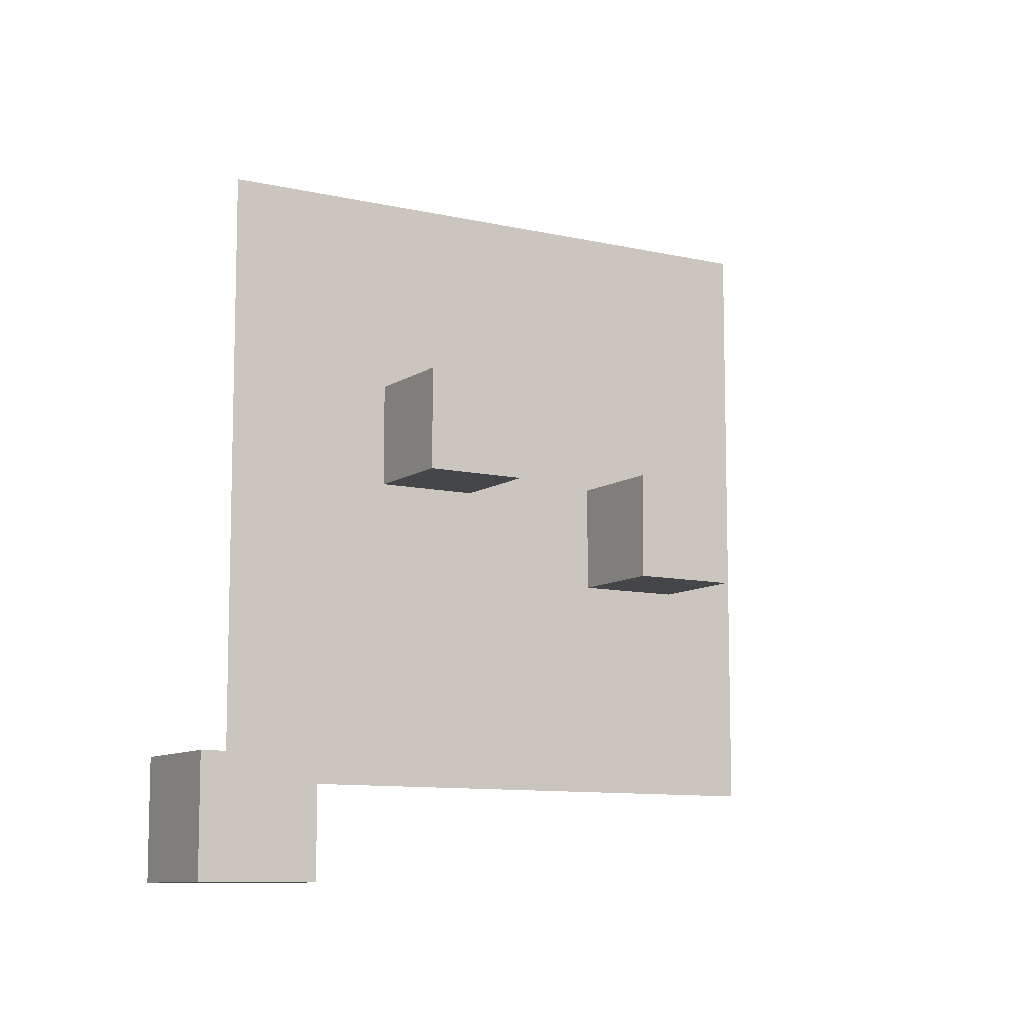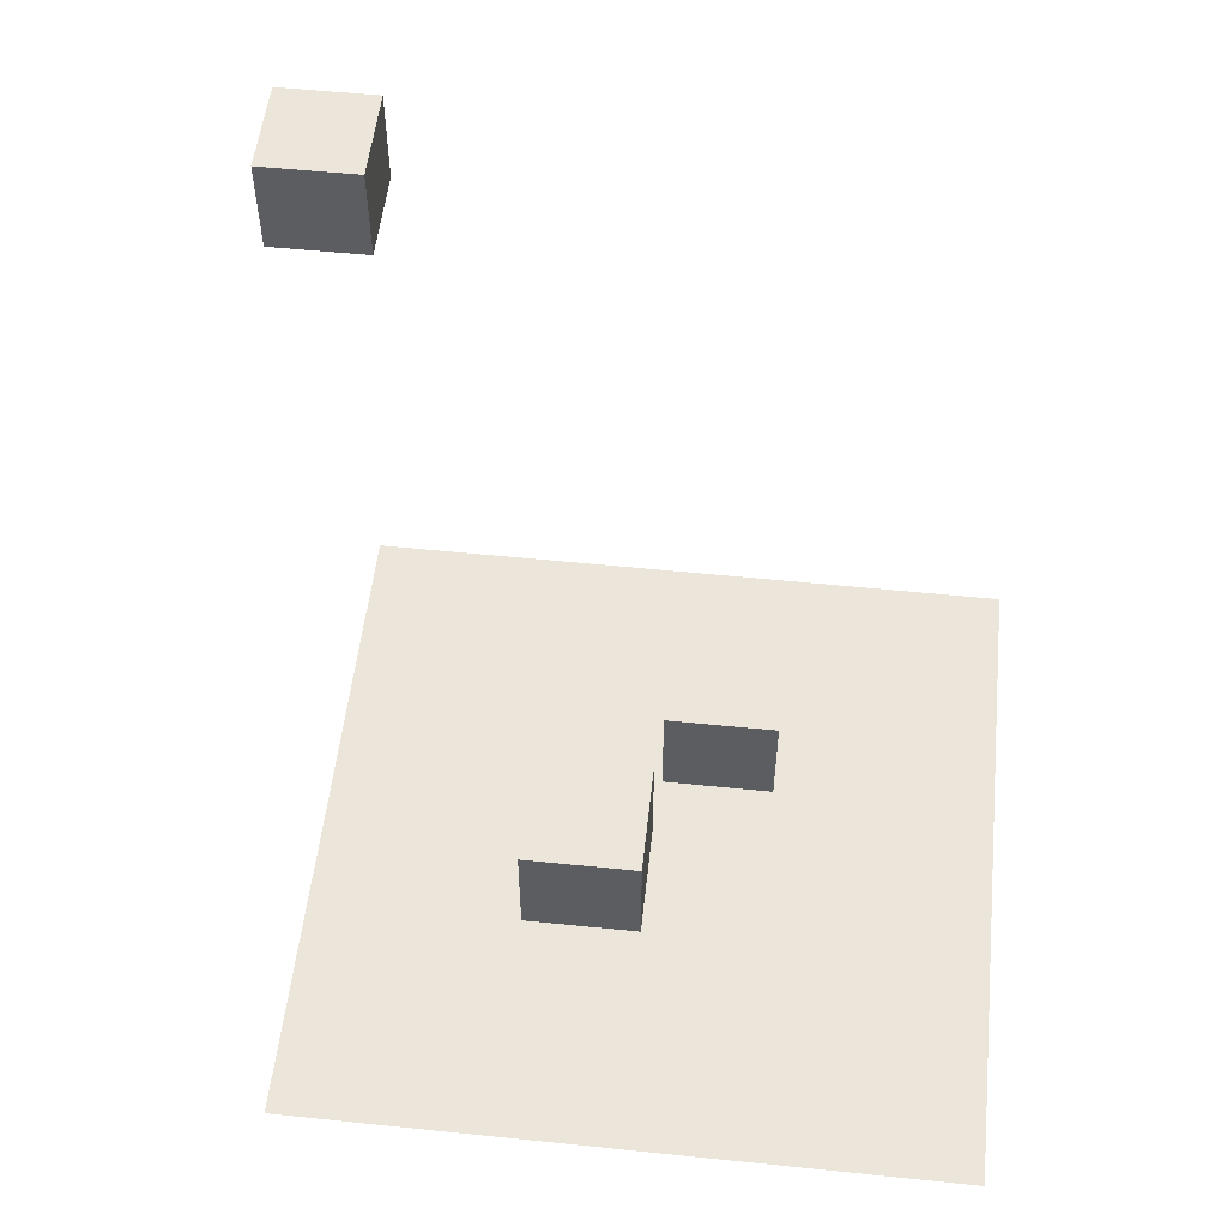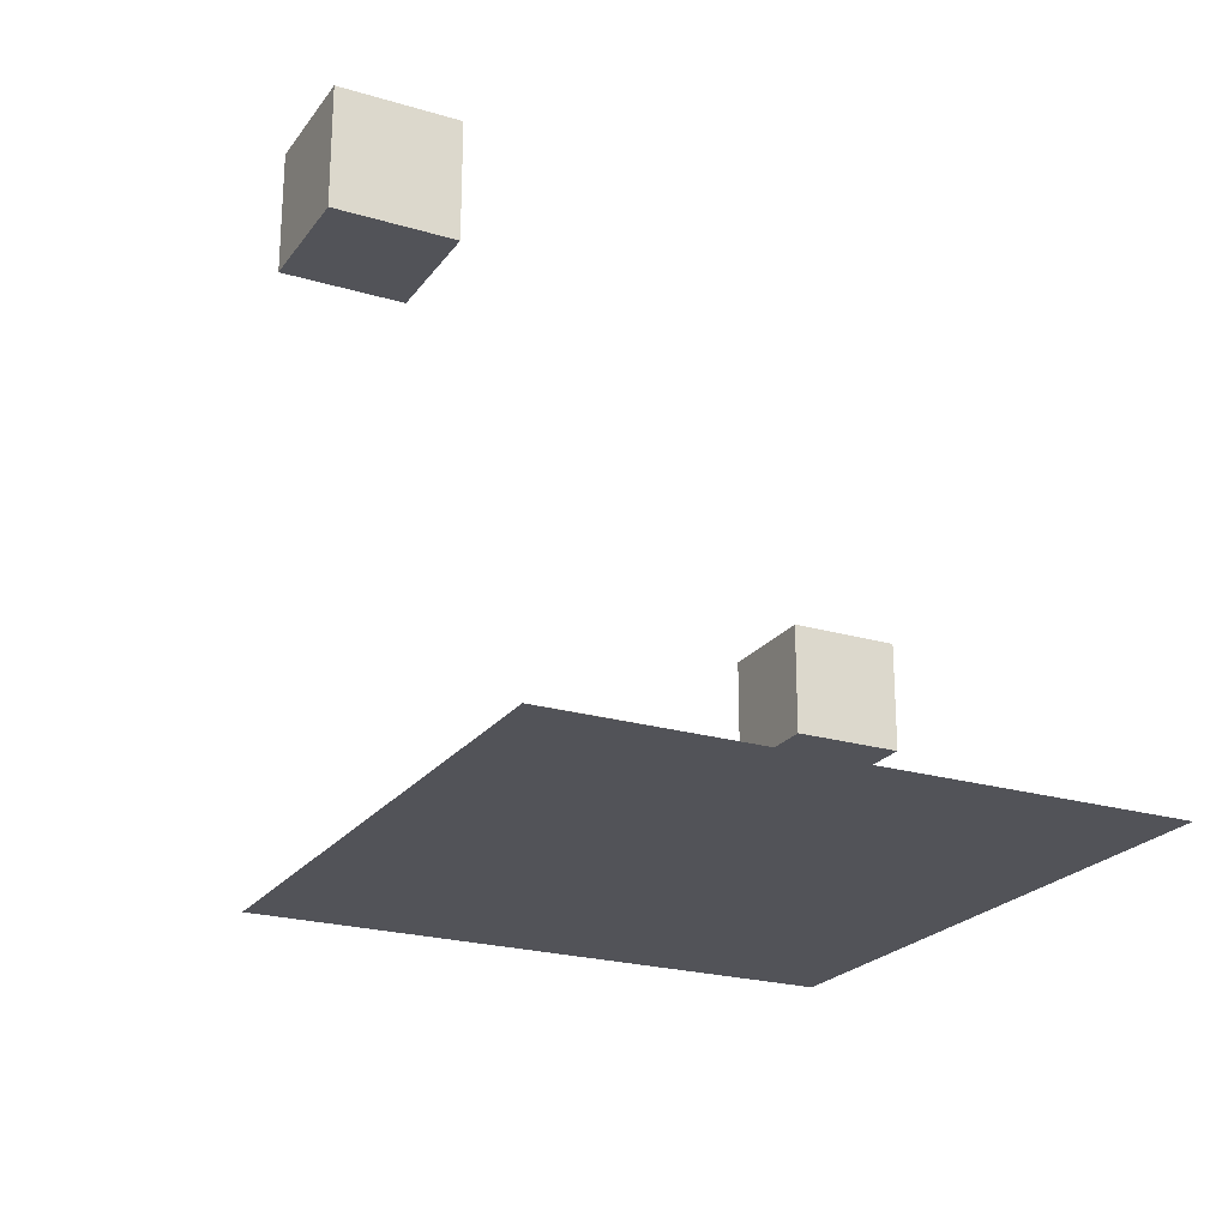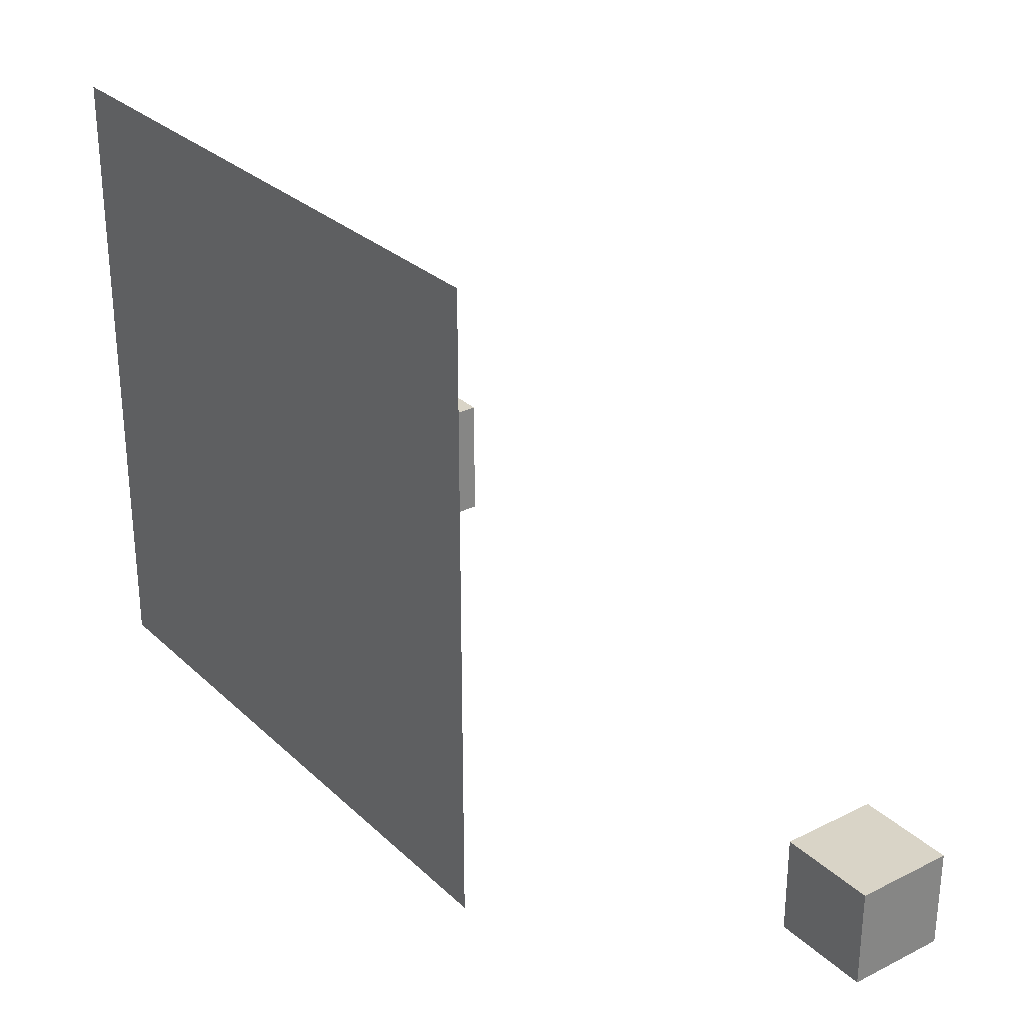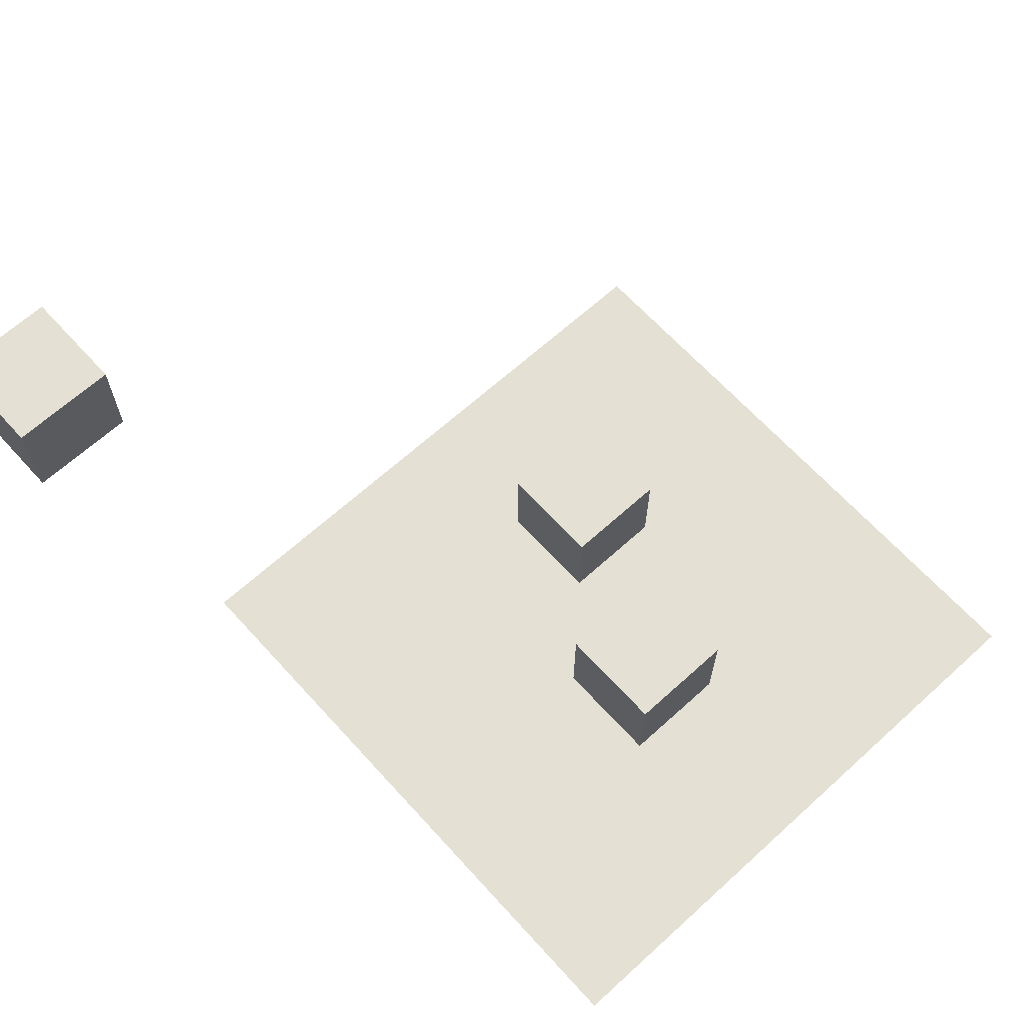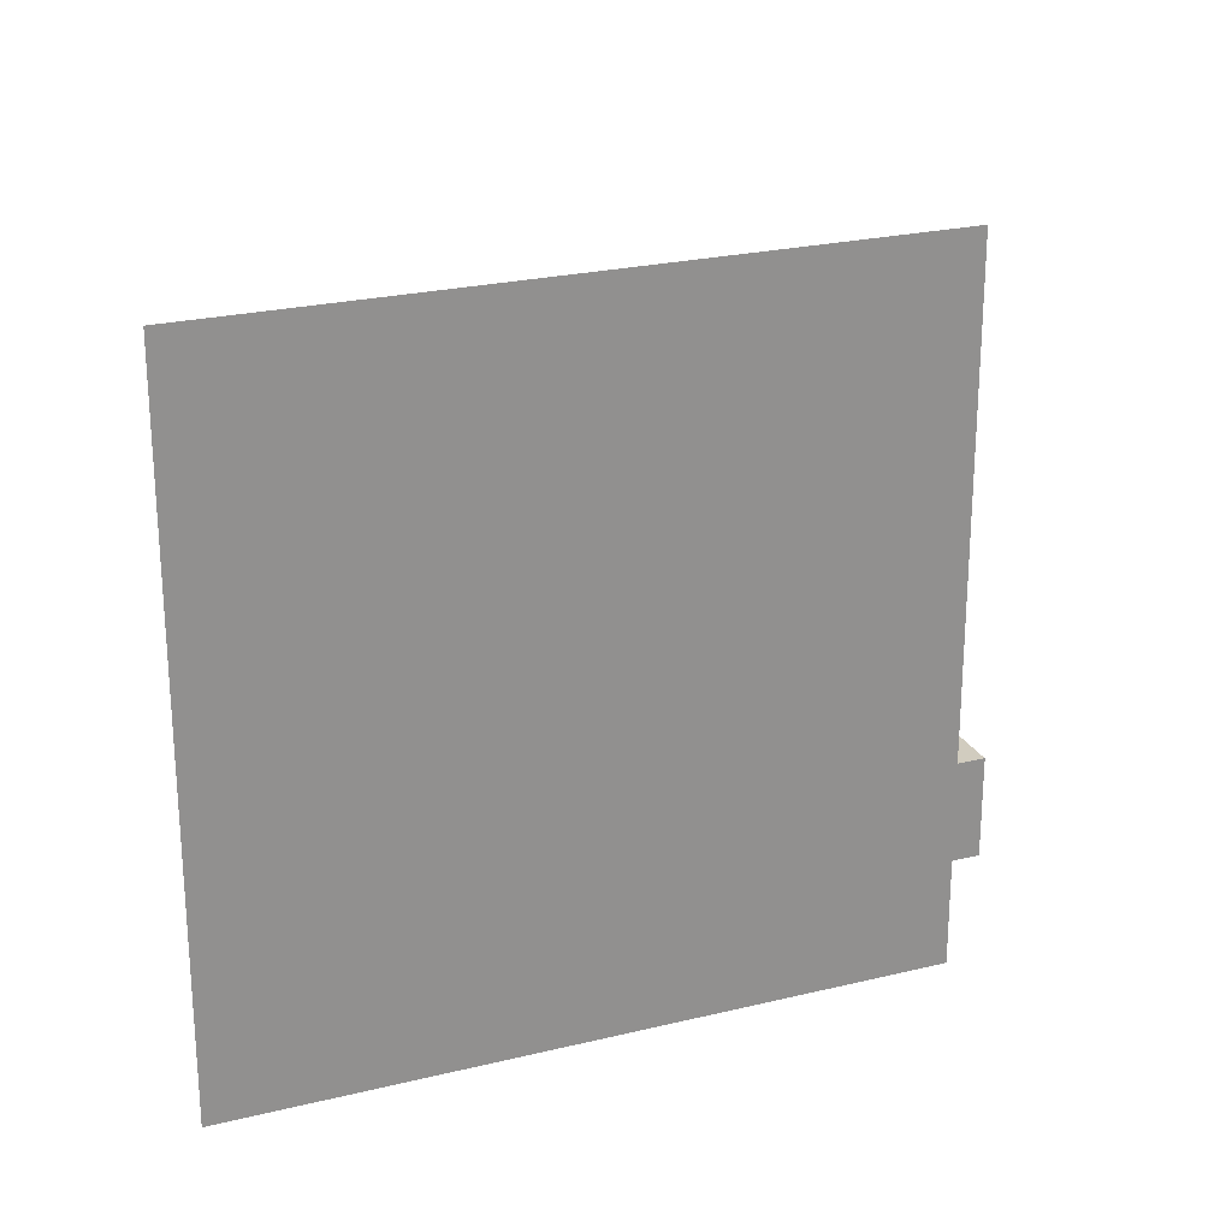
<metadata>
{"format":"obj","ext":"obj","renderer":"f3d","projection":"perspective","resolution":1024,"background":"white","views":[{"elev":-9.7,"azim":148.9,"up":"+Z"},{"elev":54.2,"azim":-83.8,"up":"+Y"},{"elev":-22.7,"azim":153.1,"up":"+Y"},{"elev":28.8,"azim":53.6,"up":"+Z"},{"elev":65.8,"azim":-132.3,"up":"+Y"},{"elev":24.2,"azim":-22.0,"up":"+Z"}]}
</metadata>
<code>
v -2 -1 -5.5
v -2 -1 -6.5
v -3 -1 -6.5
v -3 -1 -5.5
v -1 -1 -5.5
v -1 -1 -6.5
v -2 -1 -6.5
v -2 -1 -5.5
v 0 -1 -5.5
v 0 -1 -6.5
v -1 -1 -6.5
v -1 -1 -5.5
v 1 -1 -5.5
v 1 -1 -6.5
v 0 -1 -6.5
v 0 -1 -5.5
v 2 -1 -5.5
v 2 -1 -6.5
v 1 -1 -6.5
v 1 -1 -5.5
v 3 -1 -5.5
v 3 -1 -6.5
v 2 -1 -6.5
v 2 -1 -5.5
v -2 -1 -4.5
v -2 -1 -5.5
v -3 -1 -5.5
v -3 -1 -4.5
v -1 -1 -4.5
v -1 -1 -5.5
v -2 -1 -5.5
v -2 -1 -4.5
v 0 -1 -4.5
v 0 -1 -5.5
v -1 -1 -5.5
v -1 -1 -4.5
v 1 -1 -4.5
v 1 -1 -5.5
v 0 -1 -5.5
v 0 -1 -4.5
v 2 -1 -4.5
v 2 -1 -5.5
v 1 -1 -5.5
v 1 -1 -4.5
v 3 -1 -4.5
v 3 -1 -5.5
v 2 -1 -5.5
v 2 -1 -4.5
v -2 -1 -3.5
v -2 -1 -4.5
v -3 -1 -4.5
v -3 -1 -3.5
v -1 -1 -3.5
v -1 -1 -4.5
v -2 -1 -4.5
v -2 -1 -3.5
v 0 -1 -3.5
v 0 -1 -4.5
v -1 -1 -4.5
v -1 -1 -3.5
v 1 -1 -3.5
v 1 -1 -4.5
v 0 -1 -4.5
v 0 -1 -3.5
v 2 -1 -3.5
v 2 -1 -4.5
v 1 -1 -4.5
v 1 -1 -3.5
v 3 -1 -3.5
v 3 -1 -4.5
v 2 -1 -4.5
v 2 -1 -3.5
v -2 -1 -2.5
v -2 -1 -3.5
v -3 -1 -3.5
v -3 -1 -2.5
v -1 -1 -2.5
v -1 -1 -3.5
v -2 -1 -3.5
v -2 -1 -2.5
v 0 -1 -2.5
v 0 -1 -3.5
v -1 -1 -3.5
v -1 -1 -2.5
v 1 -1 -2.5
v 1 -1 -3.5
v 0 -1 -3.5
v 0 -1 -2.5
v 2 -1 -2.5
v 2 -1 -3.5
v 1 -1 -3.5
v 1 -1 -2.5
v 3 -1 -2.5
v 3 -1 -3.5
v 2 -1 -3.5
v 2 -1 -2.5
v -2 -1 -1.5
v -2 -1 -2.5
v -3 -1 -2.5
v -3 -1 -1.5
v -1 -1 -1.5
v -1 -1 -2.5
v -2 -1 -2.5
v -2 -1 -1.5
v 0 -1 -1.5
v 0 -1 -2.5
v -1 -1 -2.5
v -1 -1 -1.5
v 1 -1 -1.5
v 1 -1 -2.5
v 0 -1 -2.5
v 0 -1 -1.5
v 2 -1 -1.5
v 2 -1 -2.5
v 1 -1 -2.5
v 1 -1 -1.5
v 3 -1 -1.5
v 3 -1 -2.5
v 2 -1 -2.5
v 2 -1 -1.5
v -2 -1 -0.5
v -2 -1 -1.5
v -3 -1 -1.5
v -3 -1 -0.5
v -1 -1 -0.5
v -1 -1 -1.5
v -2 -1 -1.5
v -2 -1 -0.5
v 0 -1 -0.5
v 0 -1 -1.5
v -1 -1 -1.5
v -1 -1 -0.5
v 1 -1 -0.5
v 1 -1 -1.5
v 0 -1 -1.5
v 0 -1 -0.5
v 2 -1 -0.5
v 2 -1 -1.5
v 1 -1 -1.5
v 1 -1 -0.5
v 3 -1 -0.5
v 3 -1 -1.5
v 2 -1 -1.5
v 2 -1 -0.5
v 1.45 0.25 -2.5
v 0.45 0.25 -2.5
v 0.45 -0.75 -2.5
v 1.45 -0.75 -2.5
v 1.45 -0.75 -3.5
v 0.45 -0.75 -3.5
v 0.45 0.25 -3.5
v 1.45 0.25 -3.5
v 0.45 0.25 -2.5
v 0.45 0.25 -3.5
v 0.45 -0.75 -3.5
v 0.45 -0.75 -2.5
v 1.45 0.25 -3.5
v 1.45 0.25 -2.5
v 1.45 -0.75 -2.5
v 1.45 -0.75 -3.5
v 1.45 0.25 -2.5
v 1.45 0.25 -3.5
v 0.45 0.25 -3.5
v 0.45 0.25 -2.5
v 0.45 -0.75 -2.5
v 0.45 -0.75 -3.5
v 1.45 -0.75 -3.5
v 1.45 -0.75 -2.5
v -0.5 1 -3.5
v -1.5 1 -3.5
v -1.5 0 -3.5
v -0.5 0 -3.5
v -0.5 0 -4.5
v -1.5 0 -4.5
v -1.5 1 -4.5
v -0.5 1 -4.5
v -1.5 1 -3.5
v -1.5 1 -4.5
v -1.5 0 -4.5
v -1.5 0 -3.5
v -0.5 1 -4.5
v -0.5 1 -3.5
v -0.5 0 -3.5
v -0.5 0 -4.5
v -0.5 1 -3.5
v -0.5 1 -4.5
v -1.5 1 -4.5
v -1.5 1 -3.5
v -1.5 0 -3.5
v -1.5 0 -4.5
v -0.5 0 -4.5
v -0.5 0 -3.5
v 5 3 -6.5
v 4 3 -6.5
v 4 2 -6.5
v 5 2 -6.5
v 5 2 -7.5
v 4 2 -7.5
v 4 3 -7.5
v 5 3 -7.5
v 4 3 -6.5
v 4 3 -7.5
v 4 2 -7.5
v 4 2 -6.5
v 5 3 -7.5
v 5 3 -6.5
v 5 2 -6.5
v 5 2 -7.5
v 5 3 -6.5
v 5 3 -7.5
v 4 3 -7.5
v 4 3 -6.5
v 4 2 -6.5
v 4 2 -7.5
v 5 2 -7.5
v 5 2 -6.5
f 1 2 3
f 1 3 4
f 5 6 7
f 5 7 8
f 9 10 11
f 9 11 12
f 13 14 15
f 13 15 16
f 17 18 19
f 17 19 20
f 21 22 23
f 21 23 24
f 25 26 27
f 25 27 28
f 29 30 31
f 29 31 32
f 33 34 35
f 33 35 36
f 37 38 39
f 37 39 40
f 41 42 43
f 41 43 44
f 45 46 47
f 45 47 48
f 49 50 51
f 49 51 52
f 53 54 55
f 53 55 56
f 57 58 59
f 57 59 60
f 61 62 63
f 61 63 64
f 65 66 67
f 65 67 68
f 69 70 71
f 69 71 72
f 73 74 75
f 73 75 76
f 77 78 79
f 77 79 80
f 81 82 83
f 81 83 84
f 85 86 87
f 85 87 88
f 89 90 91
f 89 91 92
f 93 94 95
f 93 95 96
f 97 98 99
f 97 99 100
f 101 102 103
f 101 103 104
f 105 106 107
f 105 107 108
f 109 110 111
f 109 111 112
f 113 114 115
f 113 115 116
f 117 118 119
f 117 119 120
f 121 122 123
f 121 123 124
f 125 126 127
f 125 127 128
f 129 130 131
f 129 131 132
f 133 134 135
f 133 135 136
f 137 138 139
f 137 139 140
f 141 142 143
f 141 143 144
f 145 146 147
f 145 147 148
f 149 150 151
f 149 151 152
f 153 154 155
f 153 155 156
f 157 158 159
f 157 159 160
f 161 162 163
f 161 163 164
f 165 166 167
f 165 167 168
f 169 170 171
f 169 171 172
f 173 174 175
f 173 175 176
f 177 178 179
f 177 179 180
f 181 182 183
f 181 183 184
f 185 186 187
f 185 187 188
f 189 190 191
f 189 191 192
f 193 194 195
f 193 195 196
f 197 198 199
f 197 199 200
f 201 202 203
f 201 203 204
f 205 206 207
f 205 207 208
f 209 210 211
f 209 211 212
f 213 214 215
f 213 215 216

</code>
